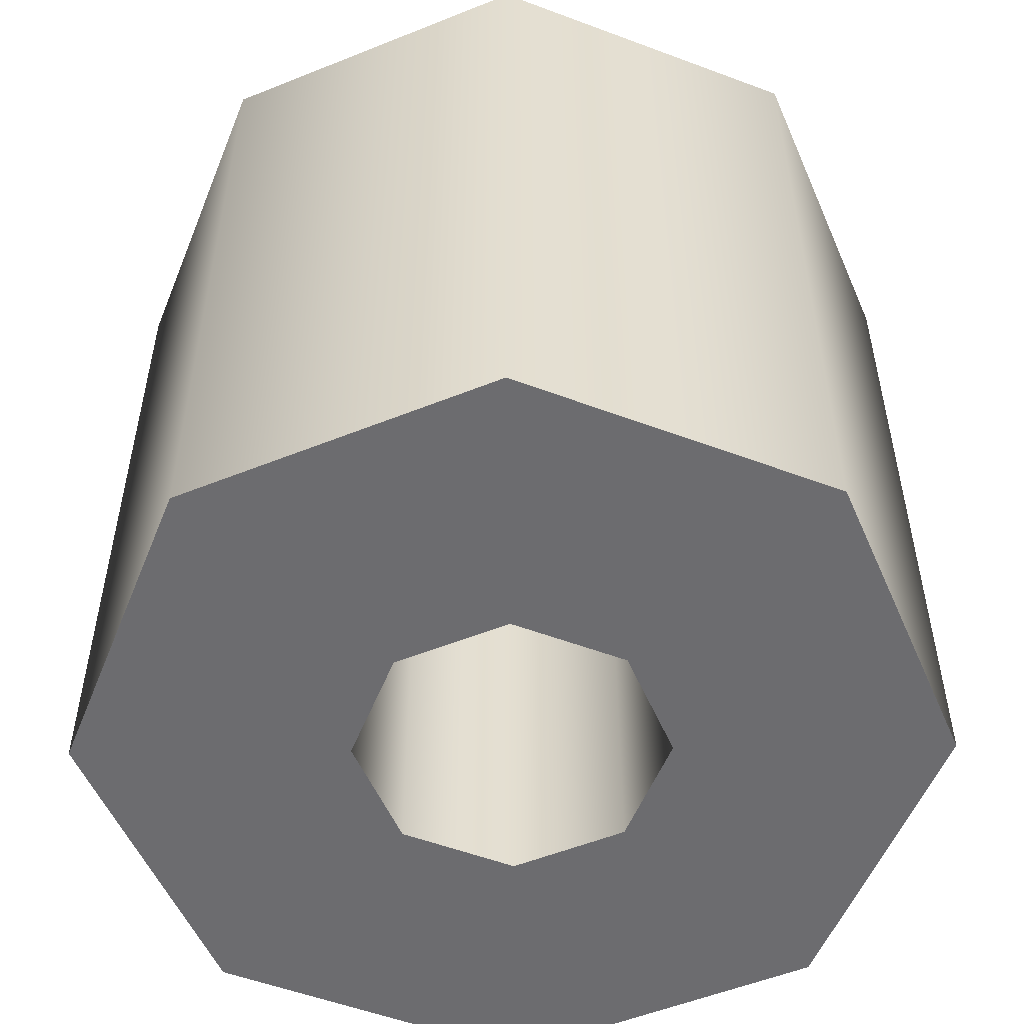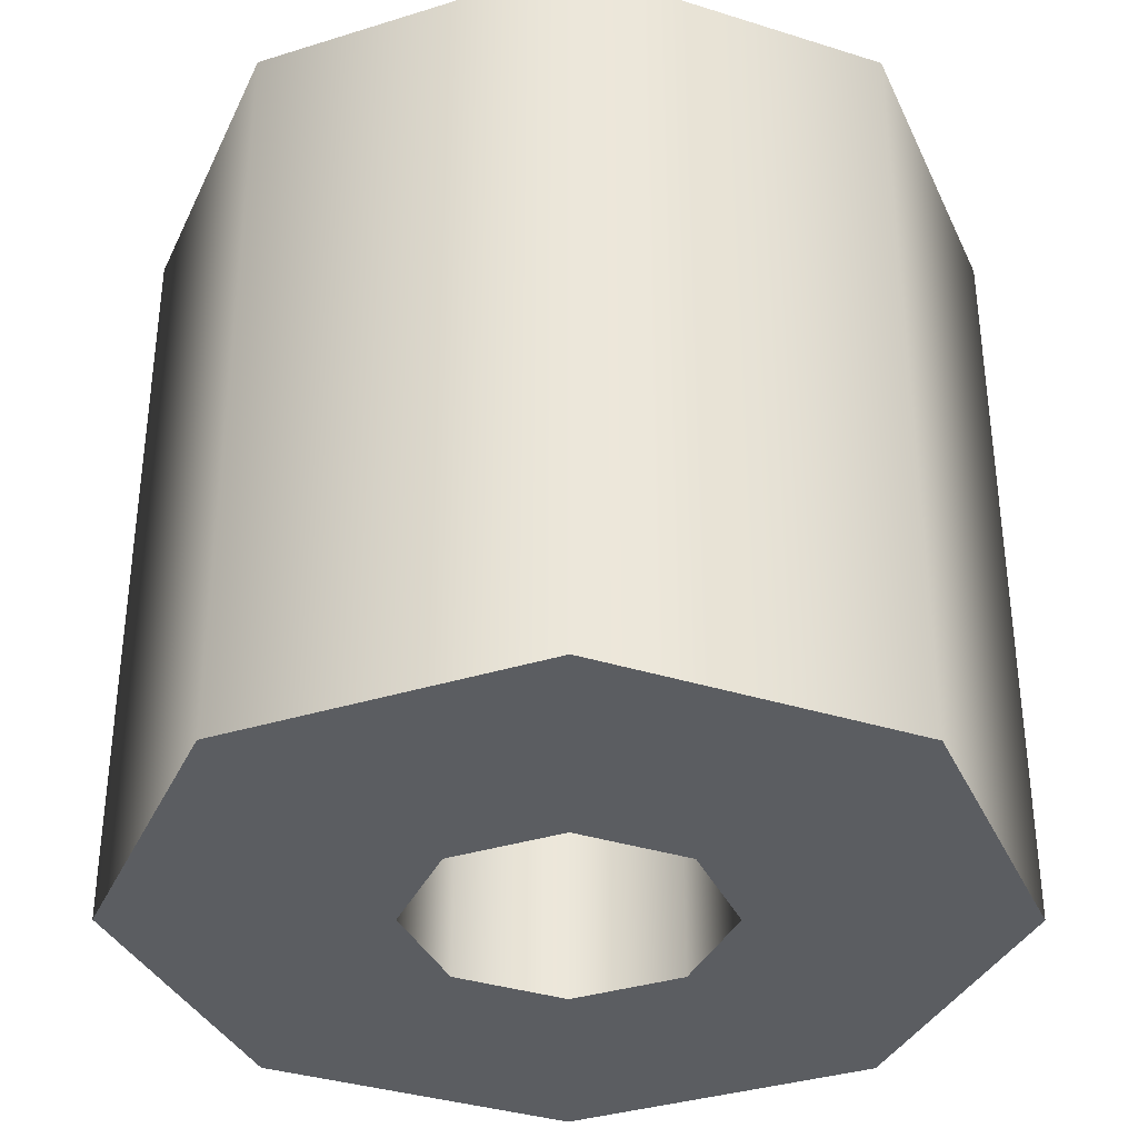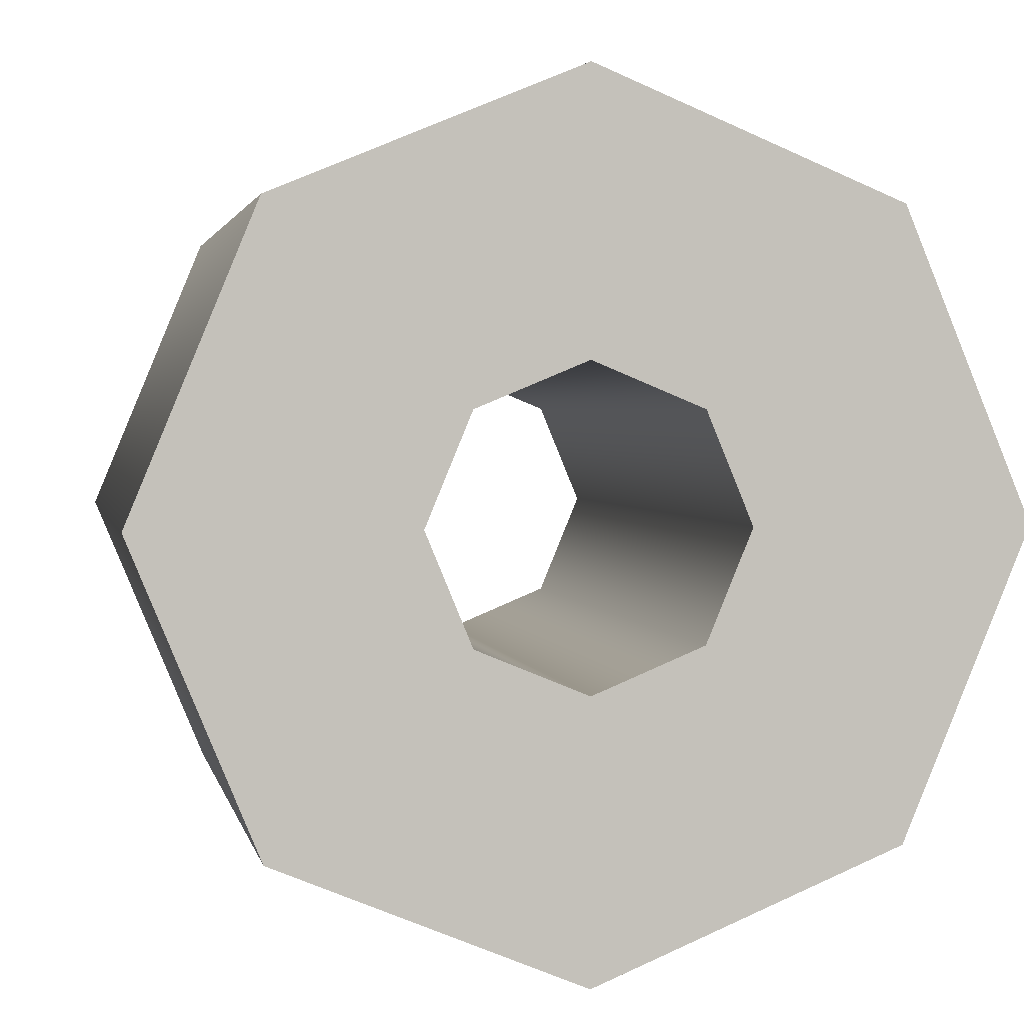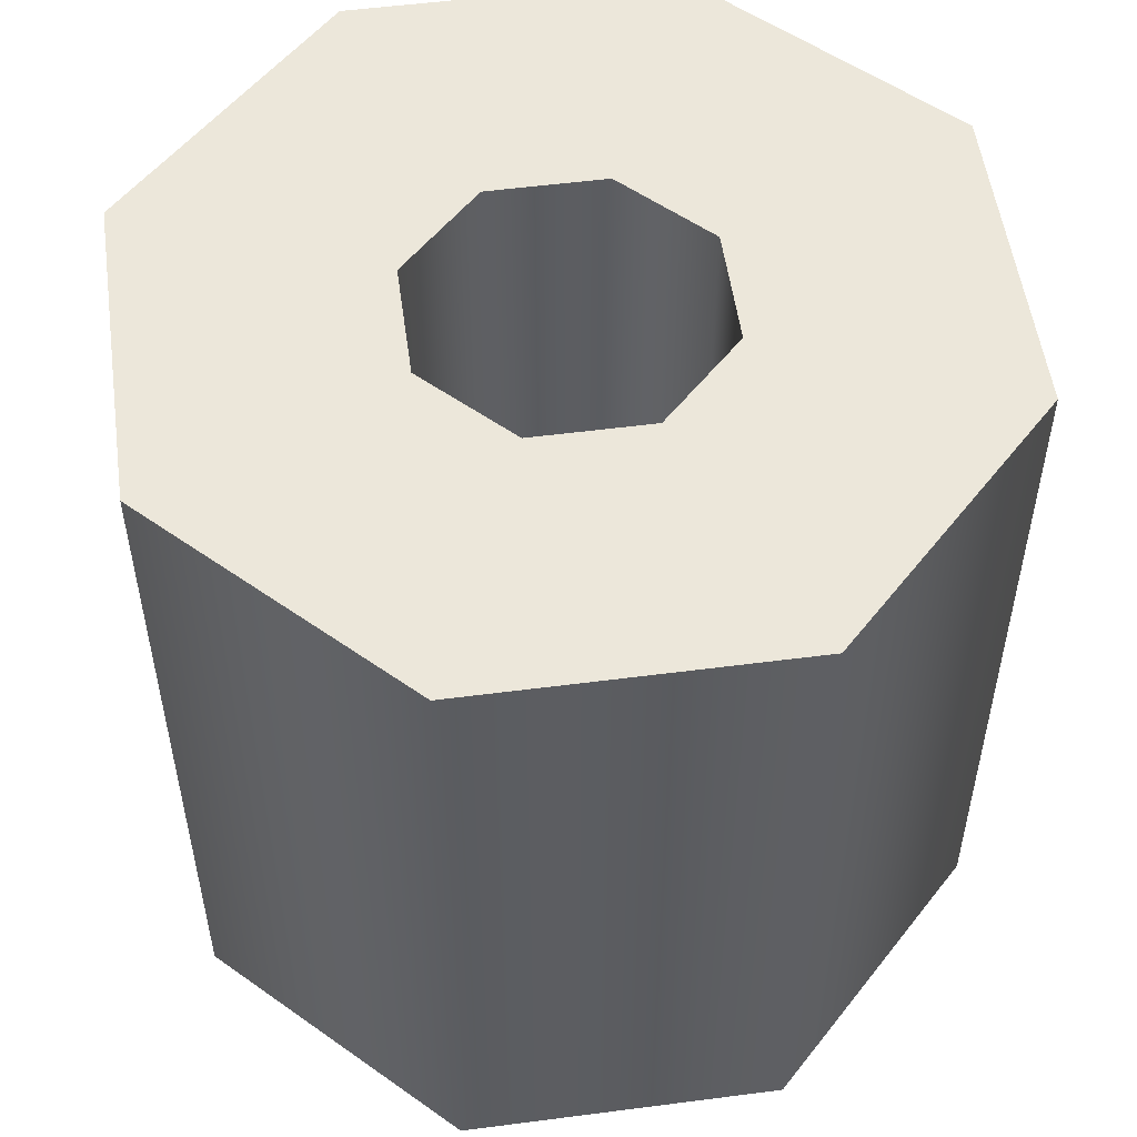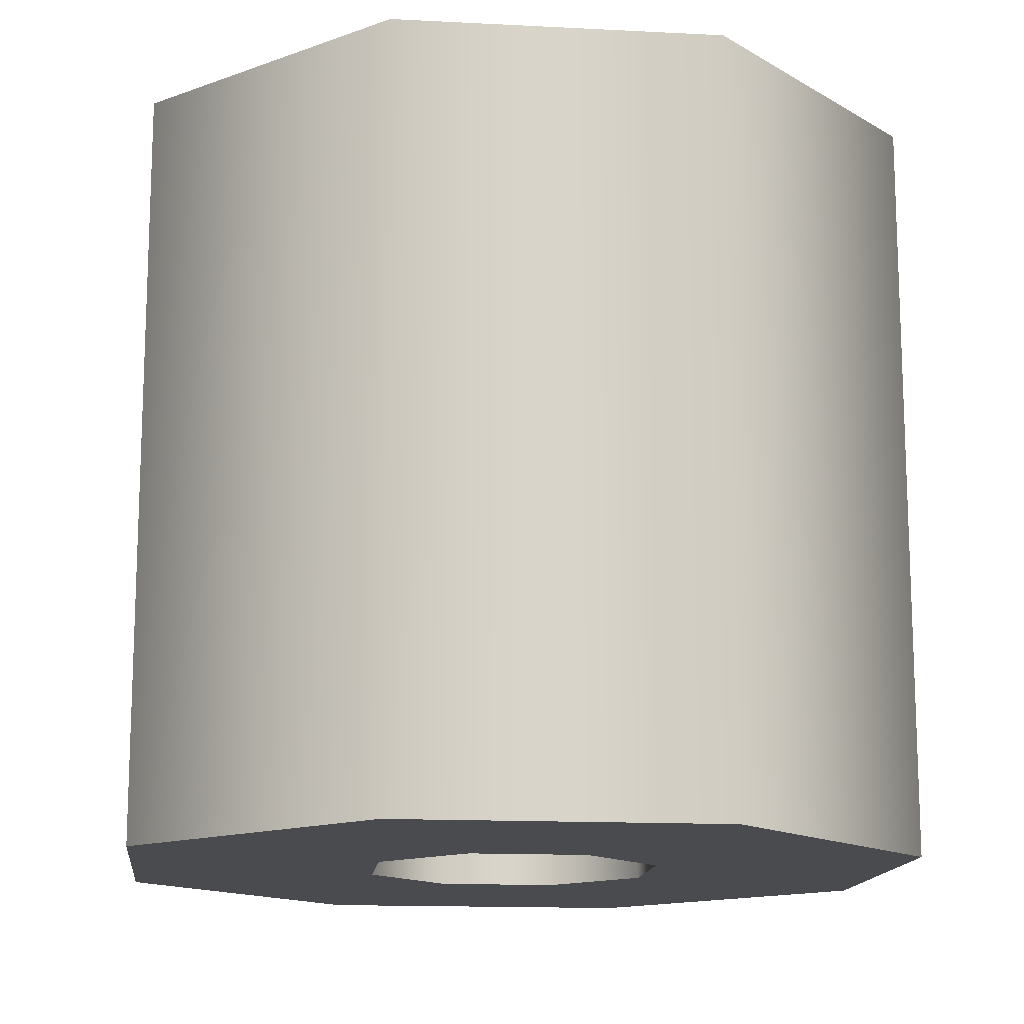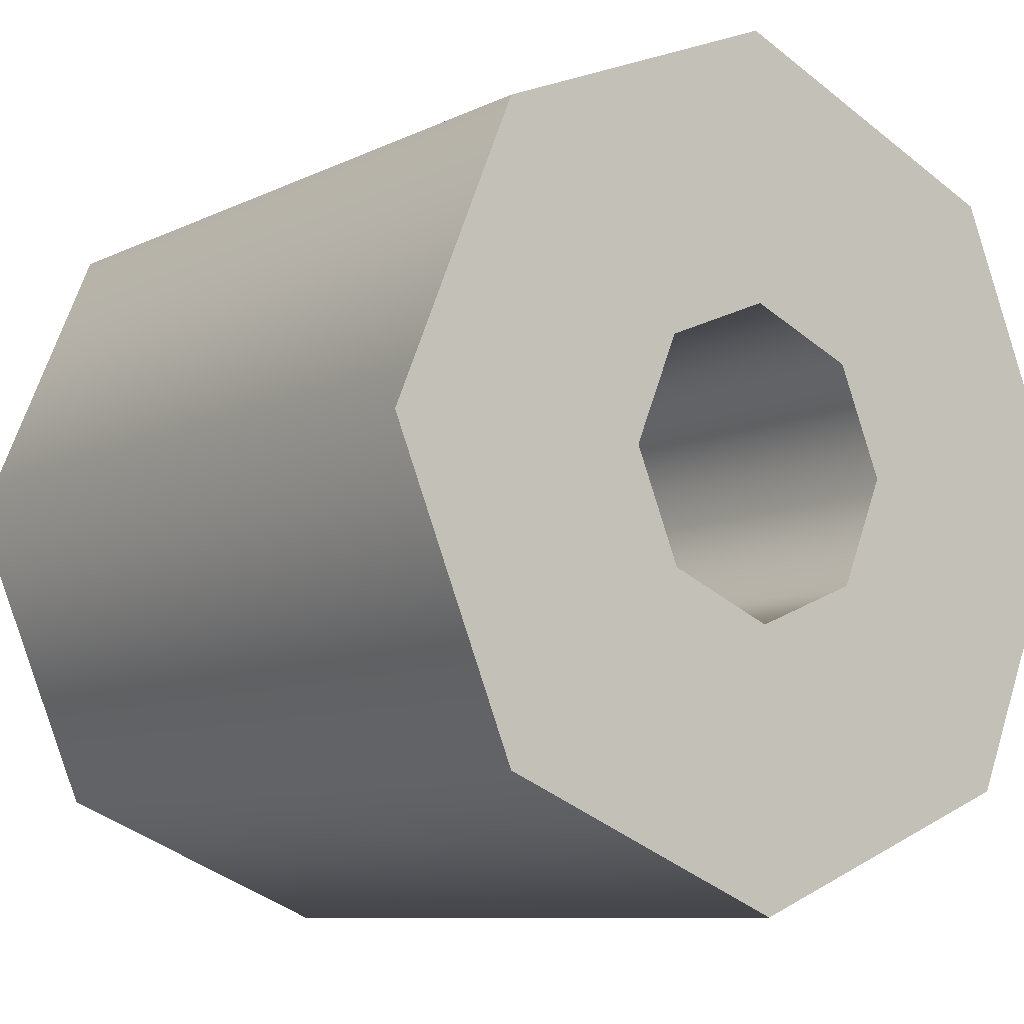
<metadata>
{"format":"obj","ext":"obj","renderer":"f3d","projection":"perspective","resolution":1024,"background":"white","views":[{"elev":-53.8,"azim":-89.3,"up":"+Y"},{"elev":-35.6,"azim":89.9,"up":"+Y"},{"elev":2.3,"azim":169.2,"up":"+Z"},{"elev":53.6,"azim":-75.4,"up":"+Y"},{"elev":-14.3,"azim":61.0,"up":"+Y"},{"elev":-8.9,"azim":142.1,"up":"+Z"}]}
</metadata>
<code>
g polySurface22
v 0.05514 -0.07064 0.05514
v 0.05514 0.07064 0.05514
v 0.07798 0.07064 0
v 0.07798 -0.07064 0
v -1.431e-08 -0.07064 0.07798
v 0.05514 0.07064 -0.05514
v -1.431e-08 0.07064 0.07798
v 0.05514 -0.07064 -0.05514
v -0.05514 -0.07064 0.05514
v -1.431e-08 0.07064 -0.07798
v -0.05514 0.07064 0.05514
v -1.431e-08 -0.07064 -0.07798
v -0.07798 -0.07064 0
v -0.05514 0.07064 -0.05514
v -0.07798 0.07064 0
v -0.05514 -0.07064 -0.05514
v 0.07798 -0.07064 0
v 0.03507 -0.07064 0
v 0.0248 -0.07064 0.0248
v 0.05514 -0.07064 0.05514
v 0.05514 -0.07064 -0.05514
v -1.431e-08 -0.07064 0.03507
v 0.0248 -0.07064 -0.0248
v -1.431e-08 -0.07064 0.07798
v -1.431e-08 -0.07064 -0.07798
v -0.0248 -0.07064 0.0248
v -1.431e-08 -0.07064 -0.03507
v -0.05514 -0.07064 0.05514
v -0.05514 -0.07064 -0.05514
v -0.03507 -0.07064 0
v -0.0248 -0.07064 -0.0248
v -0.07798 -0.07064 0
v 0.05514 0.07064 0.05514
v 0.0248 0.07064 0.0248
v 0.03507 0.07064 0
v 0.07798 0.07064 0
v -1.431e-08 0.07064 0.07798
v 0.0248 0.07064 -0.0248
v -1.431e-08 0.07064 0.03507
v 0.05514 0.07064 -0.05514
v -0.05514 0.07064 0.05514
v -1.431e-08 0.07064 -0.03507
v -0.0248 0.07064 0.0248
v -1.431e-08 0.07064 -0.07798
v -0.07798 0.07064 0
v -0.0248 0.07064 -0.0248
v -0.03507 0.07064 0
v -0.05514 0.07064 -0.05514
v 0.03507 -0.07064 0
v 0.02829 -0.07064 0
v 0.02 -0.07064 0.02
v 0.0248 -0.07064 0.0248
v 0.0248 -0.07064 -0.0248
v -1.431e-08 -0.07064 0.02829
v 0.02 -0.07064 -0.02
v -1.431e-08 -0.07064 0.03507
v -1.431e-08 -0.07064 -0.03507
v -0.02 -0.07064 0.02
v -1.431e-08 -0.07064 -0.02829
v -0.0248 -0.07064 0.0248
v -0.0248 -0.07064 -0.0248
v -0.02829 -0.07064 0
v -0.02 -0.07064 -0.02
v -0.03507 -0.07064 0
v 0.0248 0.07064 0.0248
v 0.02 0.07064 0.02
v 0.02829 0.07064 0
v 0.03507 0.07064 0
v -1.431e-08 0.07064 0.03507
v 0.02 0.07064 -0.02
v -1.431e-08 0.07064 0.02829
v 0.0248 0.07064 -0.0248
v -0.0248 0.07064 0.0248
v -1.431e-08 0.07064 -0.02829
v -0.02 0.07064 0.02
v -1.431e-08 0.07064 -0.03507
v -0.03507 0.07064 0
v -0.02 0.07064 -0.02
v -0.02829 0.07064 0
v -0.0248 0.07064 -0.0248
v 0.02829 -0.07064 0
v 0.02829 0.07064 0
v 0.02 0.07064 0.02
v 0.02 -0.07064 0.02
v 0.02 -0.07064 -0.02
v -1.431e-08 0.07064 0.02829
v 0.02 0.07064 -0.02
v -1.431e-08 -0.07064 0.02829
v -1.431e-08 -0.07064 -0.02829
v -0.02 0.07064 0.02
v -1.431e-08 0.07064 -0.02829
v -0.02 -0.07064 0.02
v -0.02 -0.07064 -0.02
v -0.02829 0.07064 0
v -0.02 0.07064 -0.02
v -0.02829 -0.07064 0
g polySurface22_0
f 3 2 1
f 4 3 1
f 1 2 5
f 6 3 4
f 2 7 5
f 8 6 4
f 5 7 9
f 10 6 8
f 7 11 9
f 12 10 8
f 9 11 13
f 14 10 12
f 11 15 13
f 16 14 12
f 13 15 16
f 15 14 16
f 19 18 17
f 20 19 17
f 17 18 21
f 22 19 20
f 18 23 21
f 24 22 20
f 21 23 25
f 26 22 24
f 23 27 25
f 28 26 24
f 25 27 29
f 30 26 28
f 27 31 29
f 32 30 28
f 29 31 32
f 31 30 32
f 35 34 33
f 36 35 33
f 33 34 37
f 38 35 36
f 34 39 37
f 40 38 36
f 37 39 41
f 42 38 40
f 39 43 41
f 44 42 40
f 41 43 45
f 46 42 44
f 43 47 45
f 48 46 44
f 45 47 48
f 47 46 48
f 51 50 49
f 52 51 49
f 49 50 53
f 54 51 52
f 50 55 53
f 56 54 52
f 53 55 57
f 58 54 56
f 55 59 57
f 60 58 56
f 57 59 61
f 62 58 60
f 59 63 61
f 64 62 60
f 61 63 64
f 63 62 64
f 67 66 65
f 68 67 65
f 65 66 69
f 70 67 68
f 66 71 69
f 72 70 68
f 69 71 73
f 74 70 72
f 71 75 73
f 76 74 72
f 73 75 77
f 78 74 76
f 75 79 77
f 80 78 76
f 77 79 80
f 79 78 80
f 83 82 81
f 84 83 81
f 81 82 85
f 86 83 84
f 82 87 85
f 88 86 84
f 85 87 89
f 90 86 88
f 87 91 89
f 92 90 88
f 89 91 93
f 94 90 92
f 91 95 93
f 96 94 92
f 93 95 96
f 95 94 96

</code>
